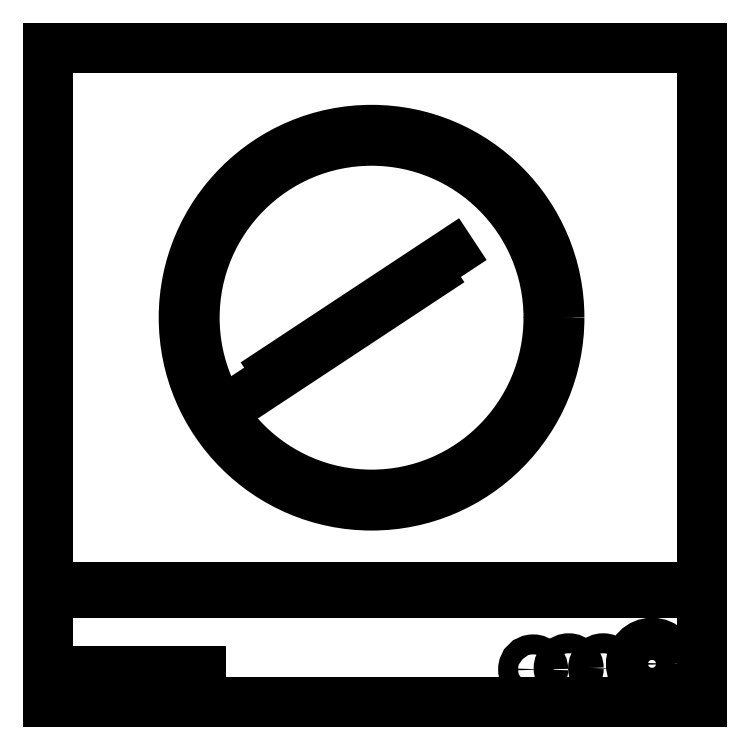
<metadata>
{"format":"dxf","ext":"dxf","renderer":"ezdxf+matplotlib","layout":"modelspace","background":"white","min_lineweight":24,"dpi":150}
</metadata>
<code>
0
SECTION
2
ENTITIES
0
LINE
8
0
10
0.3
20
0.1
30
0
11
-0.3
21
0.1
31
0
0
LINE
8
0
10
0.3
20
0.6
30
0
11
-0.3
21
0.6
31
0
0
LINE
8
0
10
0.3
20
0
30
0
11
-0.3
21
0
31
0
0
LINE
8
0
10
0.3
20
0
30
0
11
0.3
21
0.6
31
0
0
CIRCLE
8
0
10
-0.003147
20
0.3525
30
0
40
0.1722
0
LINE
8
0
10
-0.3
20
0
30
0
11
-0.3
21
0.6
31
0
0
CIRCLE
8
0
10
-0.003147
20
0.3525
30
0
40
0.1622
0
LINE
8
0
10
0.3
20
0.1061
30
0
11
-0.3
21
0.1061
31
0
0
POLYLINE
8
0
66
     1
10
0
20
0
30
0
70
     1
0
VERTEX
8
0
10
-0.2819
20
0.02909
30
0
0
VERTEX
8
0
10
-0.1597
20
0.02909
30
0
0
VERTEX
8
0
10
-0.1597
20
0.02298
30
0
0
VERTEX
8
0
10
-0.2819
20
0.02298
30
0
0
SEQEND
8
0
0
CIRCLE
8
0
10
0.254
20
0.0352
30
0
40
0.01935
0
CIRCLE
8
0
10
0.2091
20
0.03112
30
0
40
0.009164
0
CIRCLE
8
0
10
0.1776
20
0.03112
30
0
40
0.009164
0
CIRCLE
8
0
10
0.145
20
0.03011
30
0
40
0.009164
0
LINE
8
0
10
0.07058
20
0.4119
30
0
11
-0.0914
21
0.305
31
0
0
LINE
8
0
10
0.05021
20
0.3916
30
0
11
-0.1118
21
0.2847
31
0
0
ENDSEC
0
EOF

</code>
